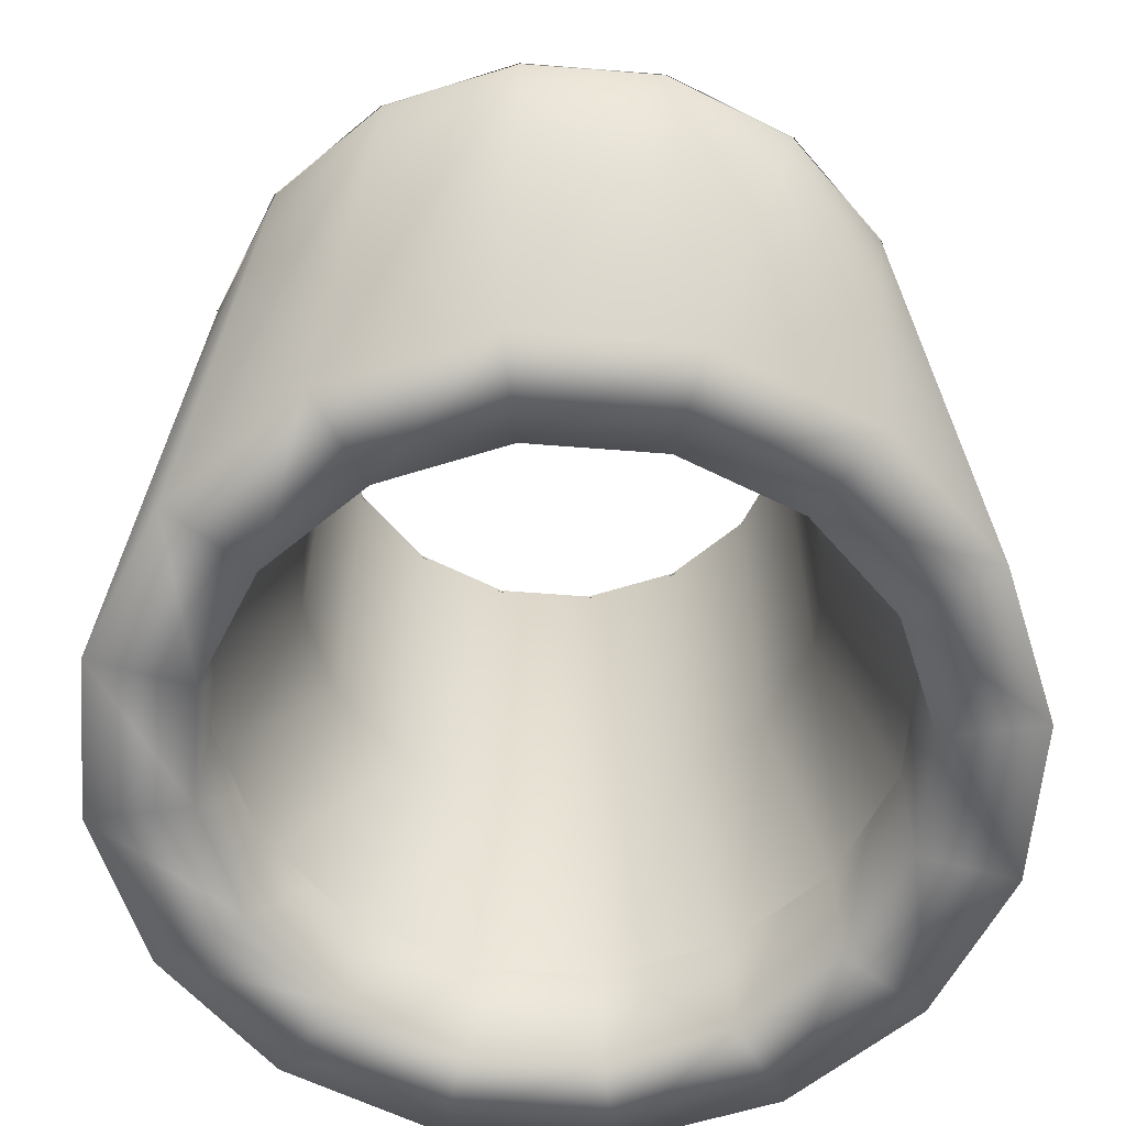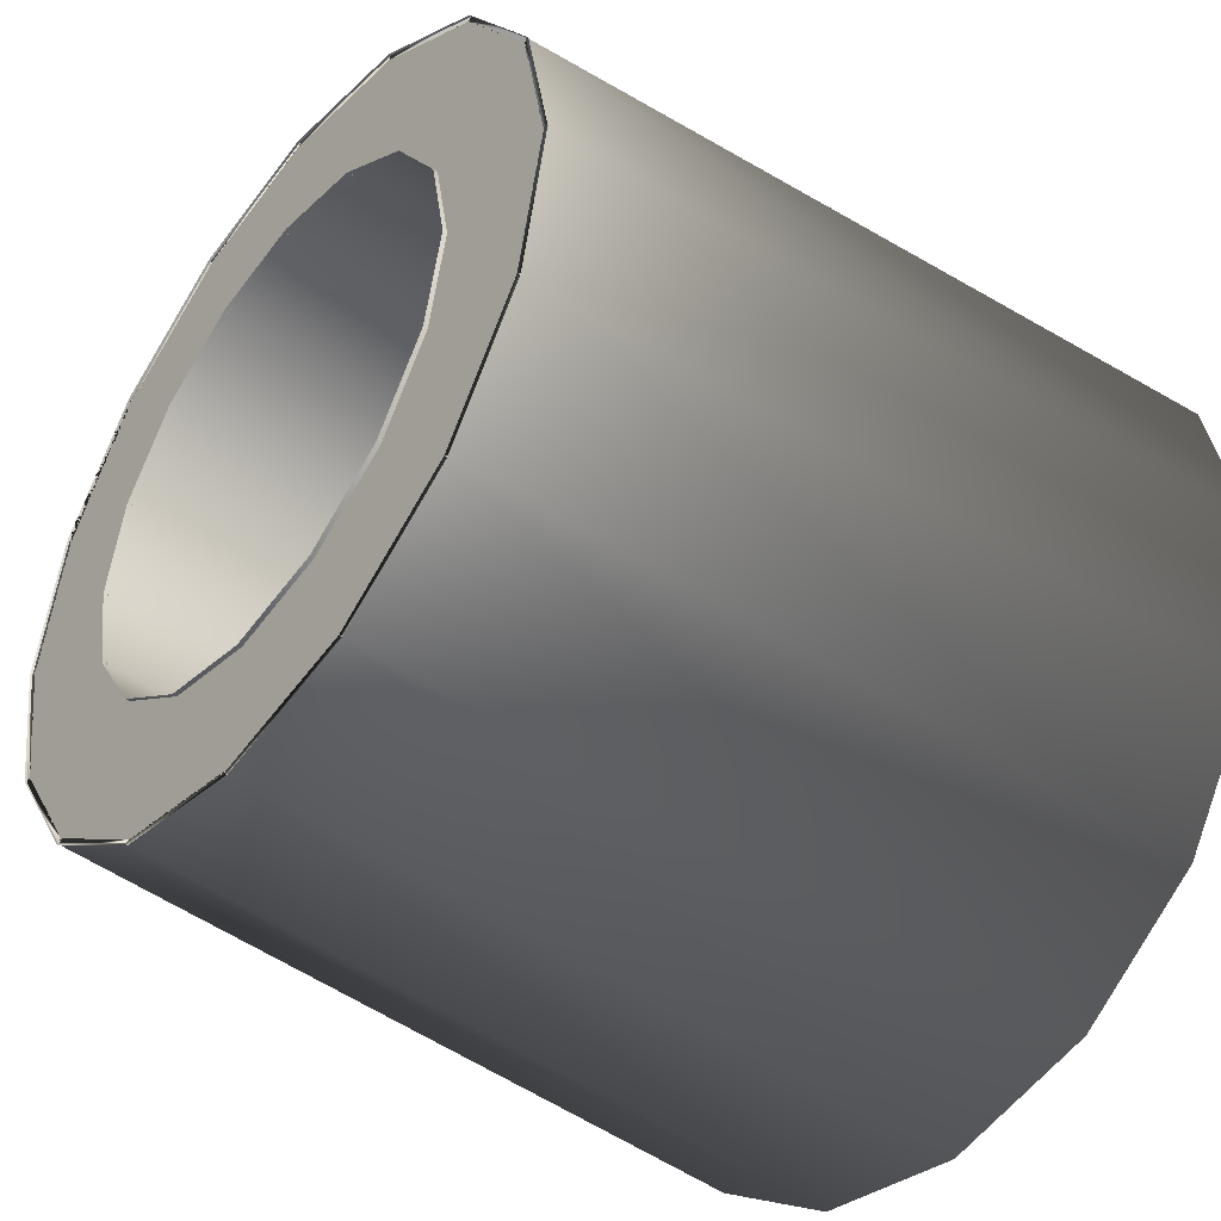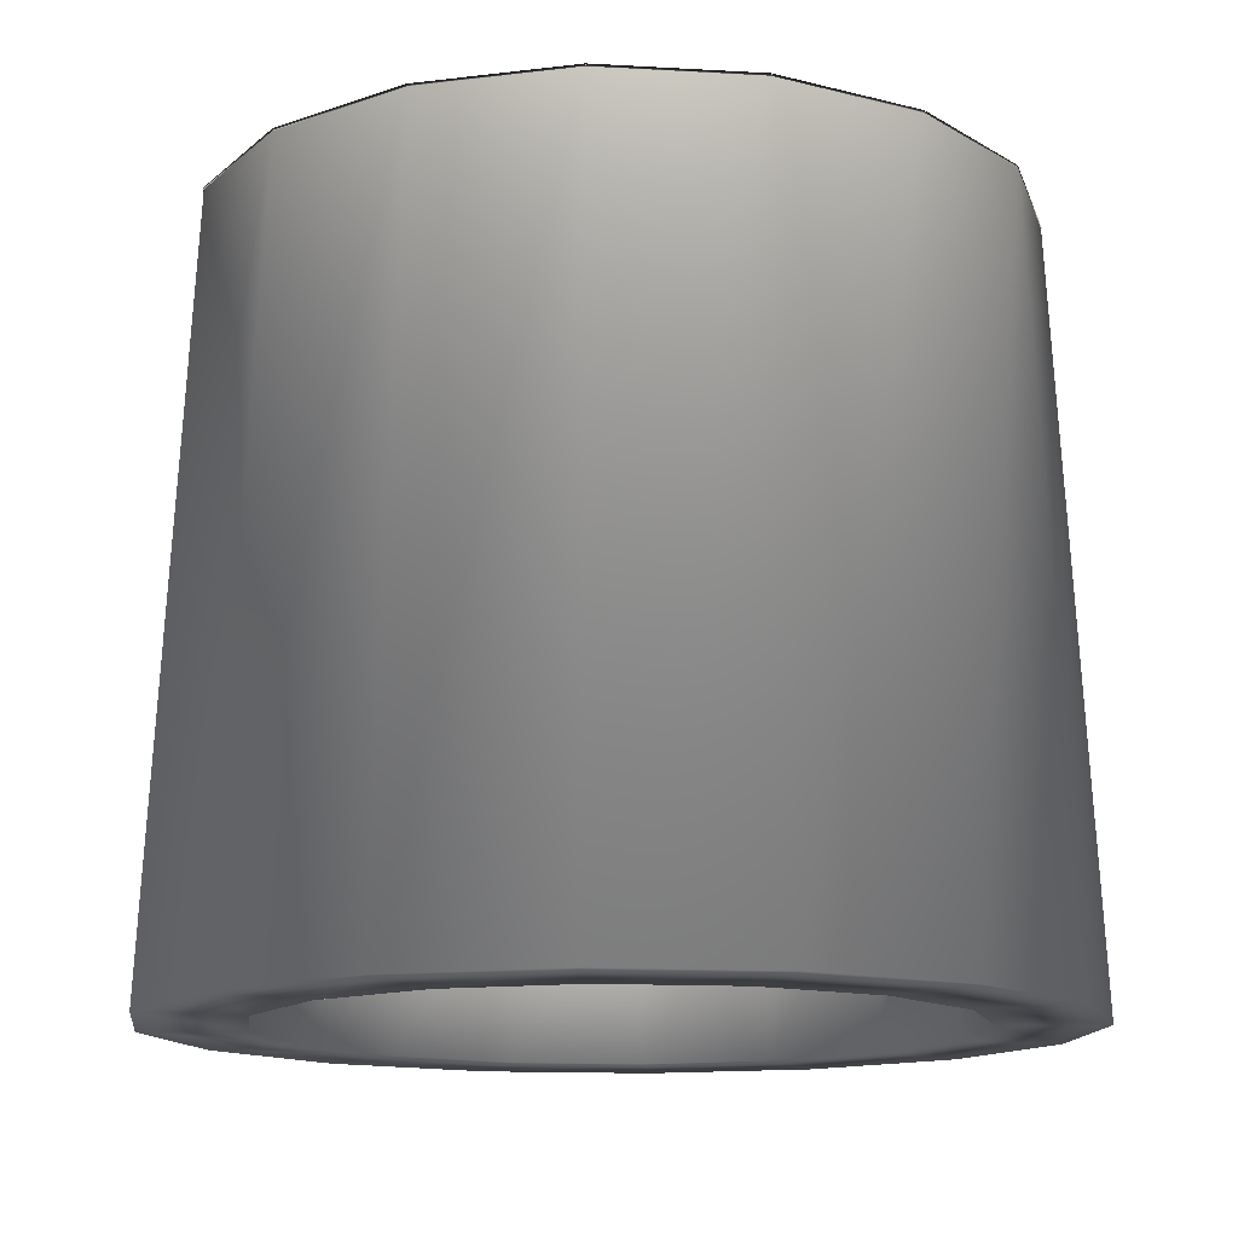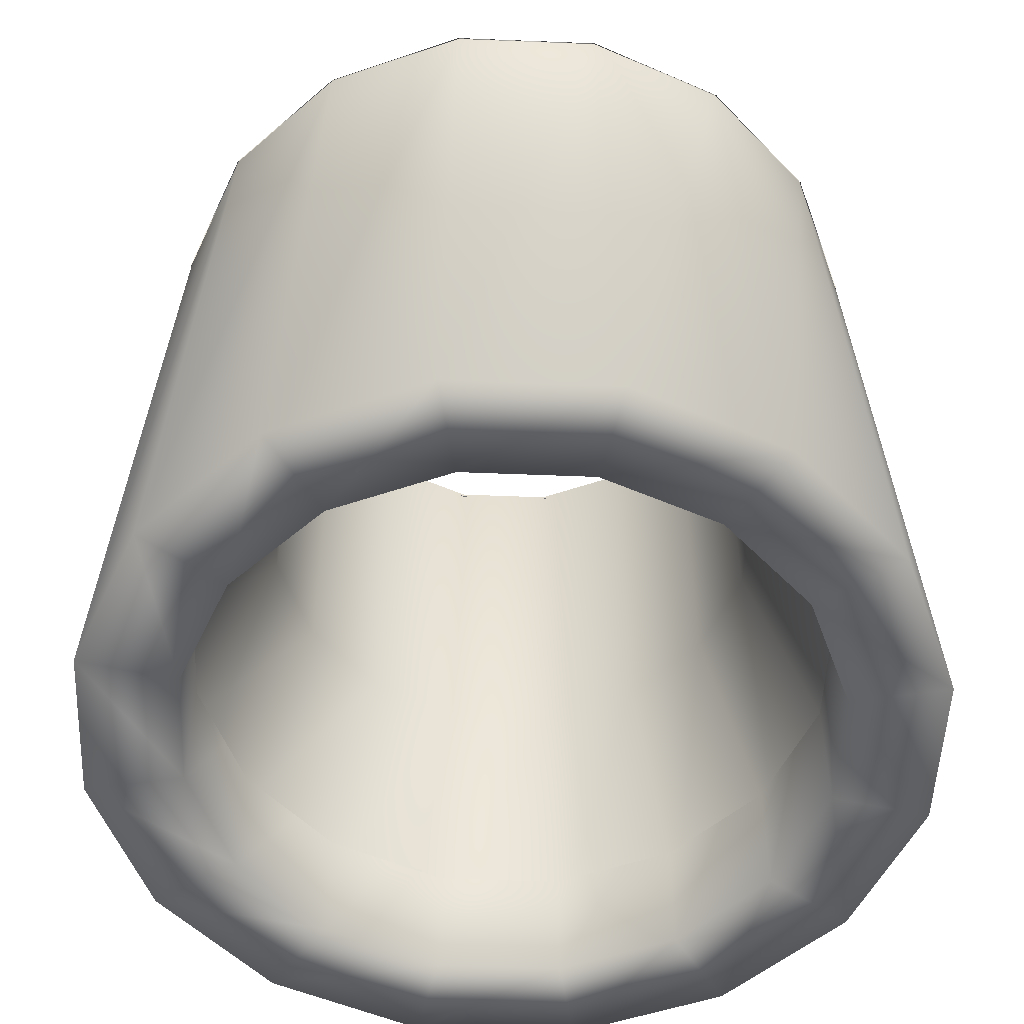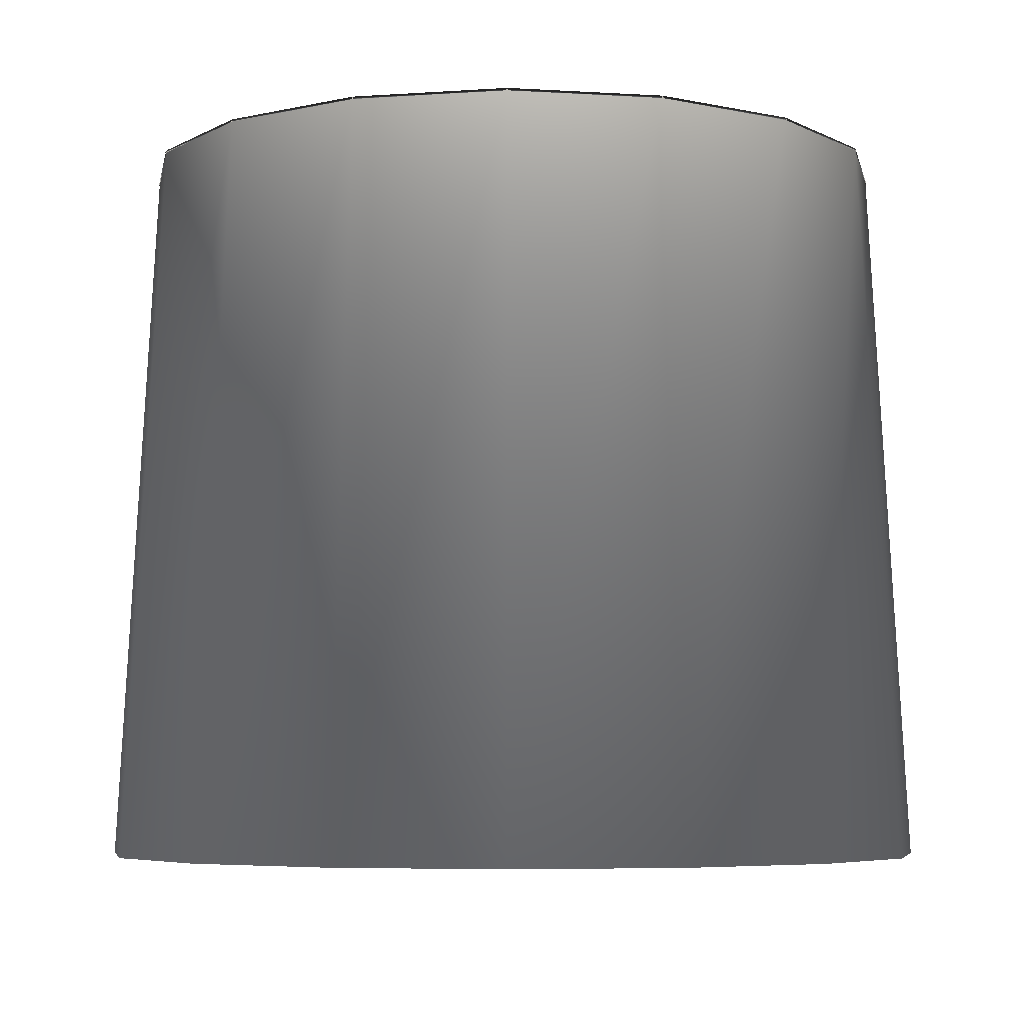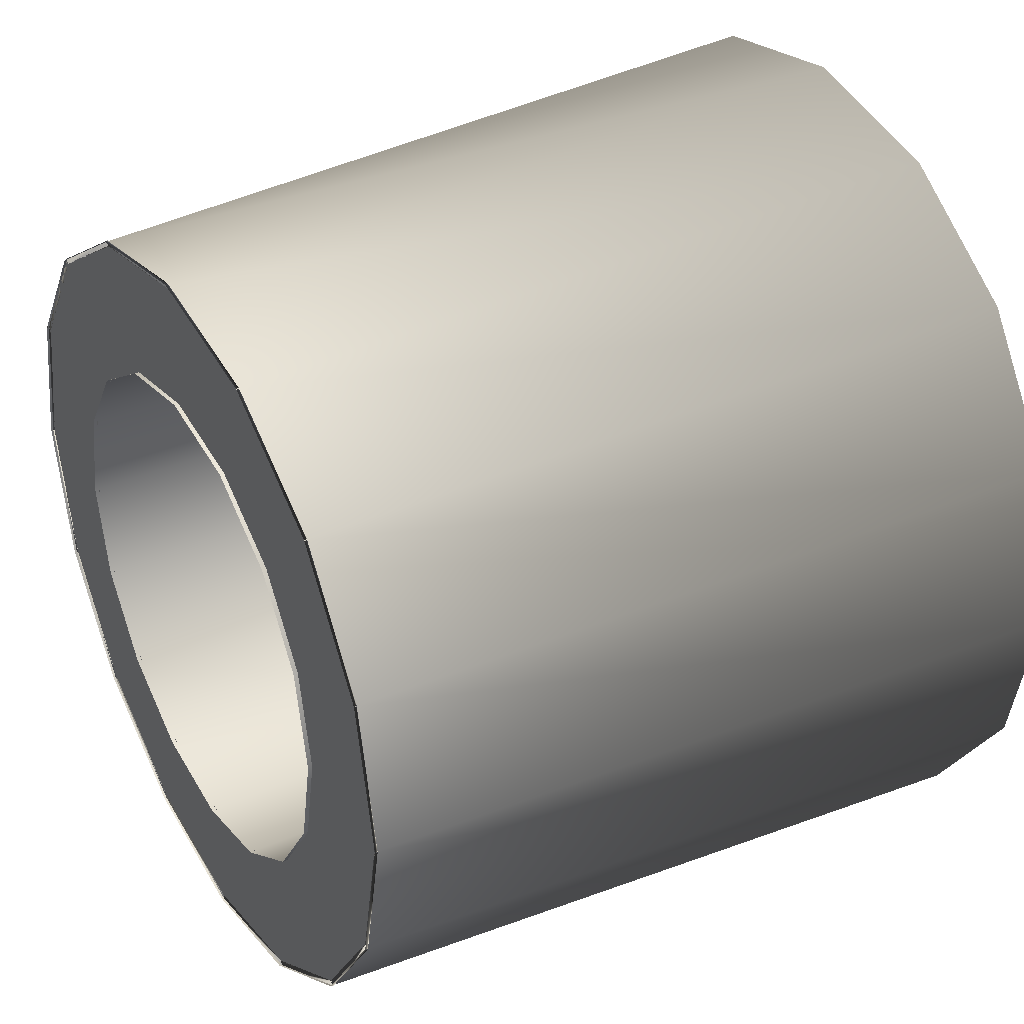
<metadata>
{"format":"obj","ext":"obj","renderer":"f3d","projection":"perspective","resolution":1024,"background":"white","views":[{"elev":-60.1,"azim":-83.4,"up":"+Y"},{"elev":-44.4,"azim":-127.8,"up":"+Z"},{"elev":-13.7,"azim":-86.0,"up":"+Y"},{"elev":-52.9,"azim":-103.7,"up":"+Y"},{"elev":-5.7,"azim":-156.8,"up":"+Y"},{"elev":36.0,"azim":-119.9,"up":"+Z"}]}
</metadata>
<code>
o cylinder8
v 0 -125 145.4
v 55.65 -125 134.4
v 42.52 -125 102.6
v 7.337e-16 -125 111.1
v 102.8 -125 102.8
v 78.56 -125 78.56
v 134.4 -125 55.65
v 102.6 -125 42.52
v 145.4 -125 3.553e-15
v 111.1 -125 2.114e-16
v 134.4 -125 -55.65
v 102.6 -125 -42.52
v 102.8 -125 -102.8
v 78.56 -125 -78.56
v 55.65 -125 -134.4
v 42.52 -125 -102.6
v 1.421e-14 -125 -145.4
v 1.159e-14 -125 -111.1
v -55.65 -125 -134.4
v -42.52 -125 -102.6
v -102.8 -125 -102.8
v -78.56 -125 -78.56
v -134.4 -125 -55.65
v -102.6 -125 -42.52
v -145.4 -125 -3.553e-14
v -111.1 -125 -2.964e-14
v -134.4 -125 55.65
v -102.6 -125 42.52
v -102.8 -125 102.8
v -78.56 -125 78.56
v -55.65 -125 134.4
v -42.52 -125 102.6
v 42.52 -50.87 102.6
v 7.337e-16 -50.87 111.1
v 78.56 -50.87 78.56
v 102.6 -50.87 42.52
v 111.1 -50.87 -2.308e-16
v 102.6 -50.87 -42.52
v 78.56 -50.87 -78.56
v 42.52 -50.87 -102.6
v 1.159e-14 -50.87 -111.1
v -42.52 -50.87 -102.6
v -78.56 -50.87 -78.56
v -102.6 -50.87 -42.52
v -111.1 -50.87 -3.009e-14
v -102.6 -50.87 42.52
v -78.56 -50.87 78.56
v -42.52 -50.87 102.6
v -33.55 125 80.99
v -61.99 125 61.99
v -61.99 -15.02 61.99
v -33.55 -15.02 80.99
v -80.99 125 33.55
v -80.99 -15.02 33.55
v -87.67 125 -3.699e-14
v -87.67 -15.02 -3.566e-14
v -80.99 125 -33.55
v -80.99 -15.02 -33.55
v -61.99 125 -61.99
v -61.99 -15.02 -61.99
v -33.55 125 -80.99
v -33.55 -15.02 -80.99
v 1.16e-14 125 -87.67
v 1.16e-14 -15.02 -87.67
v 33.55 125 -80.99
v 33.55 -15.02 -80.99
v 61.99 125 -61.99
v 61.99 -15.02 -61.99
v 80.99 125 -33.55
v 80.99 -15.02 -33.55
v 87.67 125 -1.343e-14
v 87.67 -15.02 -1.21e-14
v 80.99 125 33.55
v 80.99 -15.02 33.55
v 61.99 125 61.99
v 61.99 -15.02 61.99
v 33.55 125 80.99
v 33.55 -15.02 80.99
v 3.038e-15 125 87.67
v 3.038e-15 -15.02 87.67
v -82.34 -97.36 82.34
v -44.56 -97.36 107.6
v -107.6 -97.36 44.56
v -116.4 -97.36 -4.213e-14
v -107.6 -97.36 -44.56
v -82.34 -97.36 -82.34
v -44.56 -97.36 -107.6
v 1.513e-14 -97.36 -116.4
v 44.56 -97.36 -107.6
v 82.34 -97.36 -82.34
v 107.6 -97.36 -44.56
v 116.4 -97.36 -1.145e-14
v 107.6 -97.36 44.56
v 82.34 -97.36 82.34
v 44.56 -97.36 107.6
v 5.69e-15 -97.36 116.4
v 130.6 123.6 1.862
v 121.3 123.6 48.24
v 81.36 123.6 31.69
v 87.29 123.6 1.862
v 121.7 123.6 52.41
v 79.94 123.6 35.13
v 87.29 123.6 -1.862
v 130.6 123.6 -1.862
v 94.98 123.6 92.35
v 63.04 123.6 60.41
v 121.3 123.6 -48.24
v 81.36 123.6 -31.69
v 79.94 123.6 -35.13
v 119.9 123.6 -51.69
v 93.64 123.6 -91.01
v 63.04 123.6 -60.41
v 60.41 123.6 -63.04
v 91.01 123.6 -93.64
v 51.69 123.6 -119.9
v 35.13 123.6 -79.94
v 31.69 123.6 -81.36
v 48.24 123.6 -121.3
v 1.862 123.6 -130.6
v 1.862 123.6 -87.29
v -1.862 123.6 -87.29
v -1.862 123.6 -130.6
v -48.24 123.6 -121.3
v -31.69 123.6 -81.36
v -35.13 123.6 -79.94
v -51.69 123.6 -119.9
v -91.01 123.6 -93.64
v -60.41 123.6 -63.04
v -63.04 123.6 -60.41
v -93.64 123.6 -91.01
v -119.9 123.6 -51.69
v -79.94 123.6 -35.13
v -81.36 123.6 -31.69
v -121.3 123.6 -48.24
v -130.6 123.6 -1.862
v -87.29 123.6 -1.862
v -87.29 123.6 1.862
v -130.6 123.6 1.862
v -121.3 123.6 48.24
v -81.36 123.6 31.69
v -79.94 123.6 35.13
v -119.9 123.6 51.69
v -93.64 123.6 91.01
v -63.04 123.6 60.41
v -60.41 123.6 63.04
v -91.01 123.6 93.64
v -51.69 123.6 119.9
v -35.13 123.6 79.94
v -31.69 123.6 81.36
v -48.24 123.6 121.3
v -1.862 123.6 130.6
v -1.862 123.6 87.29
v 1.862 123.6 87.29
v 1.862 123.6 130.6
v 48.24 123.6 121.3
v 31.69 123.6 81.36
v 35.13 123.6 79.94
v 51.69 123.6 119.9
v 91.01 123.6 93.64
v 60.41 123.6 63.04
v 4.963e-16 124.4 132.3
v -50.65 124.4 122.3
v -51.03 123.6 122.5
v 0.2663 123.6 132.7
v -50.54 123.6 122.7
v -49.78 123.6 120.9
v -50.27 123.6 120.7
v -50.37 123.6 120.9
v 0.2663 123.6 131
v 0.2663 123.6 130.7
v -0.2663 123.6 130.7
v -0.2663 123.6 132.7
v -93.58 124.4 93.58
v -94.03 123.6 93.65
v -93.65 123.6 94.03
v -92.24 123.6 92.62
v -92.62 123.6 92.24
v -92.81 123.6 92.43
v -49.88 123.6 121.1
v -122.3 124.4 50.65
v -122.7 123.6 50.54
v -122.5 123.6 51.03
v -120.7 123.6 50.27
v -120.9 123.6 49.78
v -121.1 123.6 49.88
v -92.43 123.6 92.81
v -132.3 124.4 -3.397e-14
v -132.7 123.6 -0.2663
v -132.7 123.6 0.2663
v -130.7 123.6 0.2663
v -130.7 123.6 -0.2663
v -131 123.6 -0.2663
v -120.9 123.6 50.37
v -122.3 124.4 -50.65
v -122.5 123.6 -51.03
v -122.7 123.6 -50.54
v -120.9 123.6 -49.78
v -120.7 123.6 -50.27
v -120.9 123.6 -50.37
v -131 123.6 0.2663
v -93.58 124.4 -93.58
v -93.65 123.6 -94.03
v -94.03 123.6 -93.65
v -92.62 123.6 -92.24
v -92.24 123.6 -92.62
v -92.43 123.6 -92.81
v -121.1 123.6 -49.88
v -50.65 124.4 -122.3
v -50.54 123.6 -122.7
v -51.03 123.6 -122.5
v -50.27 123.6 -120.7
v -49.78 123.6 -120.9
v -49.88 123.6 -121.1
v -92.81 123.6 -92.43
v 1.343e-14 124.4 -132.3
v 0.2663 123.6 -132.7
v -0.2663 123.6 -132.7
v -0.2663 123.6 -130.7
v 0.2663 123.6 -130.7
v 0.2663 123.6 -131
v -50.37 123.6 -120.9
v 50.65 124.4 -122.3
v 51.03 123.6 -122.5
v 50.54 123.6 -122.7
v 49.78 123.6 -120.9
v 50.27 123.6 -120.7
v 50.37 123.6 -120.9
v -0.2663 123.6 -131
v 93.58 124.4 -93.58
v 94.03 123.6 -93.65
v 93.65 123.6 -94.03
v 92.24 123.6 -92.62
v 92.62 123.6 -92.24
v 92.81 123.6 -92.43
v 49.88 123.6 -121.1
v 50.65 124.4 122.3
v 51.03 123.6 122.5
v -0.2663 123.6 131
v 50.37 123.6 120.9
v 50.27 123.6 120.7
v 49.78 123.6 120.9
v 50.54 123.6 122.7
v 93.58 124.4 93.58
v 94.03 123.6 93.65
v 49.88 123.6 121.1
v 92.81 123.6 92.43
v 92.62 123.6 92.24
v 92.31 123.6 92.61
v 93.46 123.6 93.84
v 132.3 124.4 1.589e-15
v 122.3 124.4 50.65
v 122.5 123.6 51.03
v 132.7 123.6 -0.2663
v 120.7 123.6 50.27
v 122.5 123.6 50.44
v 120.9 123.6 49.85
v 120.9 123.6 50.37
v 131 123.6 -0.2663
v 130.7 123.6 -0.2663
v 130.7 123.6 0.2663
v 132.7 123.6 0.2663
v 122.3 124.4 -50.65
v 122.5 123.6 -51.03
v 131 123.6 0.2663
v 120.9 123.6 -50.37
v 120.7 123.6 -50.27
v 120.9 123.6 -49.78
v 122.7 123.6 -50.54
v 121.1 123.6 -49.88
v 92.43 123.6 -92.81
f 4 3 2 1
f 3 6 5 2
f 6 8 7 5
f 8 10 9 7
f 10 12 11 9
f 12 14 13 11
f 14 16 15 13
f 16 18 17 15
f 18 20 19 17
f 20 22 21 19
f 22 24 23 21
f 24 26 25 23
f 26 28 27 25
f 28 30 29 27
f 30 32 31 29
f 32 4 1 31
f 34 33 3 4
f 33 35 6 3
f 35 36 8 6
f 36 37 10 8
f 37 38 12 10
f 38 39 14 12
f 39 40 16 14
f 40 41 18 16
f 41 42 20 18
f 42 43 22 20
f 43 44 24 22
f 44 45 26 24
f 45 46 28 26
f 46 47 30 28
f 47 48 32 30
f 48 34 4 32
f 52 51 50 49
f 51 54 53 50
f 54 56 55 53
f 56 58 57 55
f 58 60 59 57
f 60 62 61 59
f 62 64 63 61
f 64 66 65 63
f 66 68 67 65
f 68 70 69 67
f 70 72 71 69
f 72 74 73 71
f 74 76 75 73
f 76 78 77 75
f 78 80 79 77
f 80 52 49 79
f 82 81 51 52
f 81 83 54 51
f 83 84 56 54
f 84 85 58 56
f 85 86 60 58
f 86 87 62 60
f 87 88 64 62
f 88 89 66 64
f 89 90 68 66
f 90 91 70 68
f 91 92 72 70
f 92 93 74 72
f 93 94 76 74
f 94 95 78 76
f 95 96 80 78
f 96 82 52 80
f 100 99 98 97
f 102 101 98 99
f 100 97 104 103
f 102 106 105 101
f 108 103 104 107
f 108 107 110 109
f 112 109 110 111
f 112 111 114 113
f 116 113 114 115
f 116 115 118 117
f 120 117 118 119
f 120 119 122 121
f 124 121 122 123
f 124 123 126 125
f 128 125 126 127
f 128 127 130 129
f 132 129 130 131
f 132 131 134 133
f 136 133 134 135
f 136 135 138 137
f 140 137 138 139
f 140 139 142 141
f 144 141 142 143
f 144 143 146 145
f 148 145 146 147
f 150 149 148 147
f 152 149 150 151
f 152 151 154 153
f 156 153 154 155
f 156 155 158 157
f 160 157 158 159
f 160 159 105 106
f 164 163 162 161
f 163 167 166 165
f 167 170 169 168
f 172 171 170 164
f 165 174 173 162
f 174 177 176 175
f 177 166 179 178
f 175 181 180 173
f 181 184 183 182
f 184 176 186 185
f 182 188 187 180
f 188 191 190 189
f 191 183 193 192
f 189 195 194 187
f 195 198 197 196
f 198 190 200 199
f 196 202 201 194
f 202 205 204 203
f 205 197 207 206
f 203 209 208 201
f 209 212 211 210
f 212 204 214 213
f 210 216 215 208
f 216 219 218 217
f 219 211 221 220
f 217 223 222 215
f 223 226 225 224
f 226 218 228 227
f 224 230 229 222
f 230 233 232 231
f 233 225 235 234
f 237 172 161 236
f 171 240 239 238
f 242 241 240 237
f 244 242 236 243
f 241 247 246 245
f 247 244 249 248
f 253 252 251 250
f 256 255 252 254
f 254 259 258 257
f 261 260 259 253
f 263 261 250 262
f 260 266 265 264
f 268 267 266 263
f 231 268 262 229
f 267 232 270 269
f 161 162 31 1
f 170 167 163 164
f 166 177 174 165
f 151 150 168 169
f 240 171 172 237
f 162 173 29 31
f 176 184 181 175
f 147 146 178 179
f 173 180 27 29
f 183 191 188 182
f 143 142 185 186
f 180 187 25 27
f 190 198 195 189
f 139 138 192 193
f 187 194 23 25
f 197 205 202 196
f 135 134 199 200
f 194 201 21 23
f 204 212 209 203
f 131 130 206 207
f 201 208 19 21
f 211 219 216 210
f 127 126 213 214
f 208 215 17 19
f 218 226 223 217
f 123 122 220 221
f 215 222 15 17
f 225 233 230 224
f 119 118 227 228
f 222 229 13 15
f 232 267 268 231
f 115 114 234 235
f 236 161 1 2
f 155 154 238 239
f 247 241 242 244
f 243 236 2 5
f 159 158 245 246
f 256 101 105 248 249 255
f 250 251 7 9
f 259 254 252 253
f 97 98 257 258
f 266 260 261 263
f 262 250 9 11
f 107 104 264 265
f 229 262 11 13
f 111 110 269 270
f 150 147 179 168
f 154 151 169 238
f 146 143 186 178
f 142 139 193 185
f 138 135 200 192
f 134 131 207 199
f 130 127 214 206
f 126 123 221 213
f 122 119 228 220
f 118 115 235 227
f 114 111 270 234
f 158 155 239 245
f 251 255 249 243 5 7
f 159 246 248 105
f 98 101 256 257
f 104 97 258 264
f 110 107 265 269
f 163 165 162
f 172 164 161
f 166 167 168 179
f 170 171 238 169
f 174 175 173
f 176 177 178 186
f 181 182 180
f 183 184 185 193
f 188 189 187
f 190 191 192 200
f 195 196 194
f 197 198 199 207
f 202 203 201
f 204 205 206 214
f 209 210 208
f 211 212 213 221
f 216 217 215
f 218 219 220 228
f 223 224 222
f 225 226 227 235
f 230 231 229
f 232 233 234 270
f 242 237 236
f 240 241 245 239
f 249 244 243
f 248 246 247
f 252 255 251
f 261 253 250
f 256 254 257
f 259 260 264 258
f 268 263 262
f 266 267 269 265

</code>
